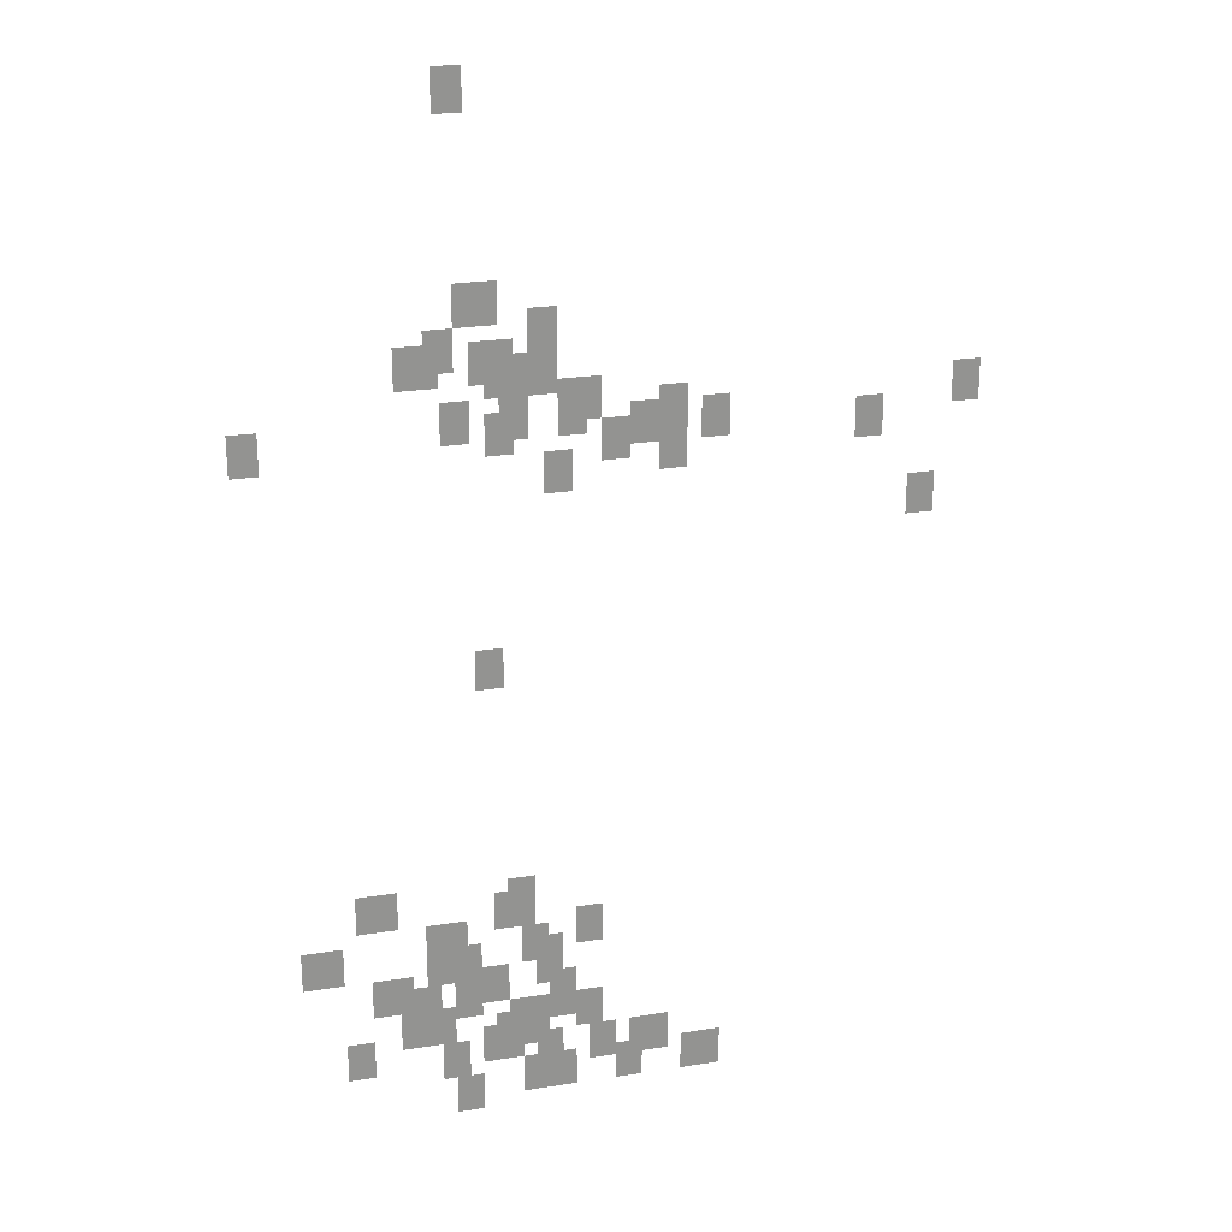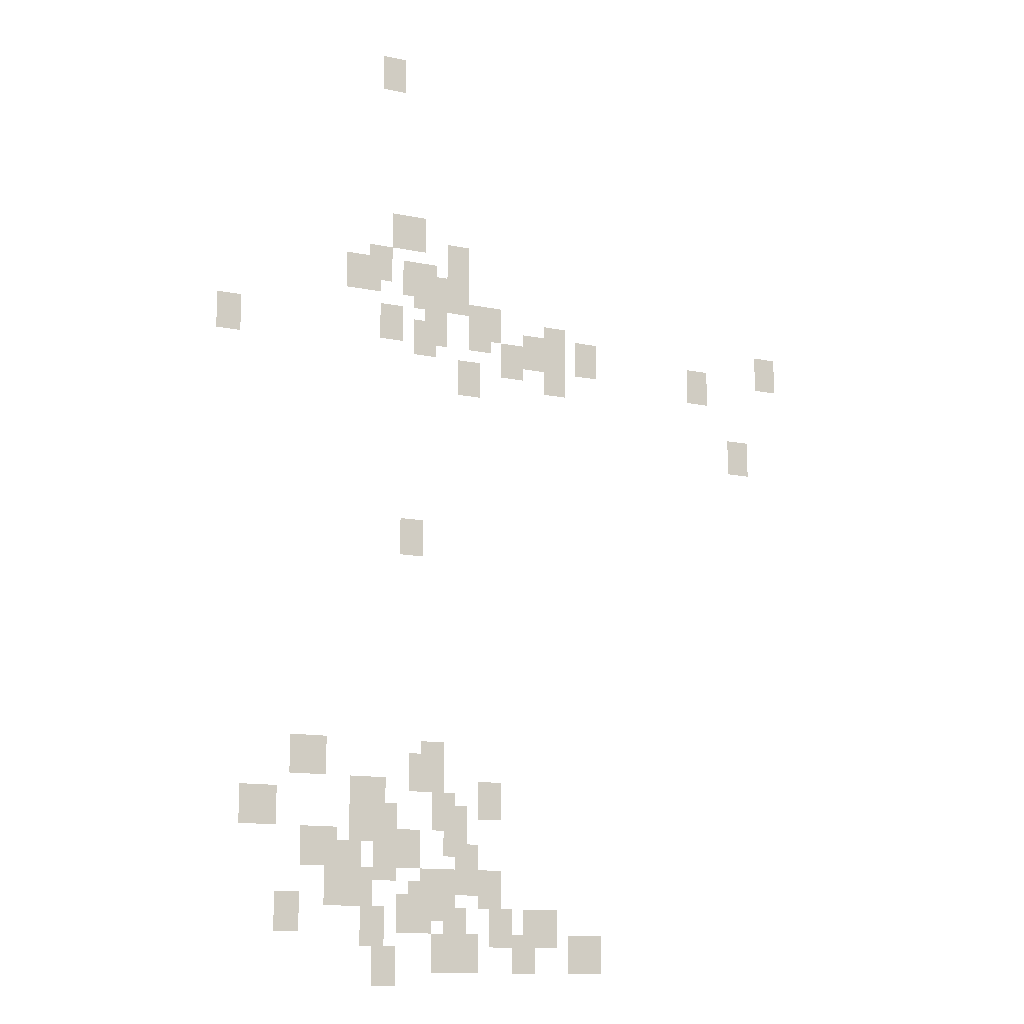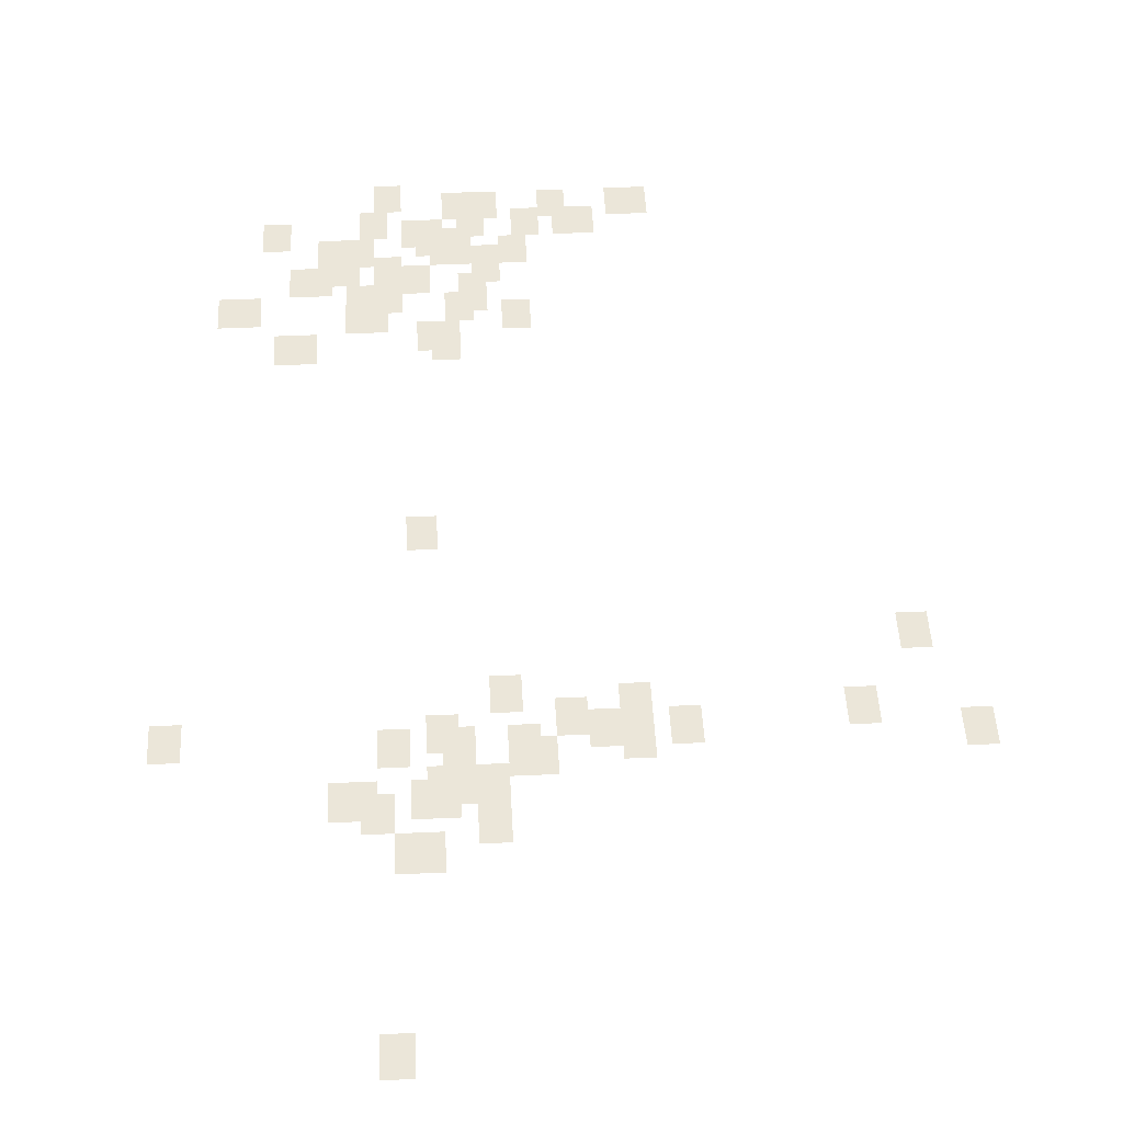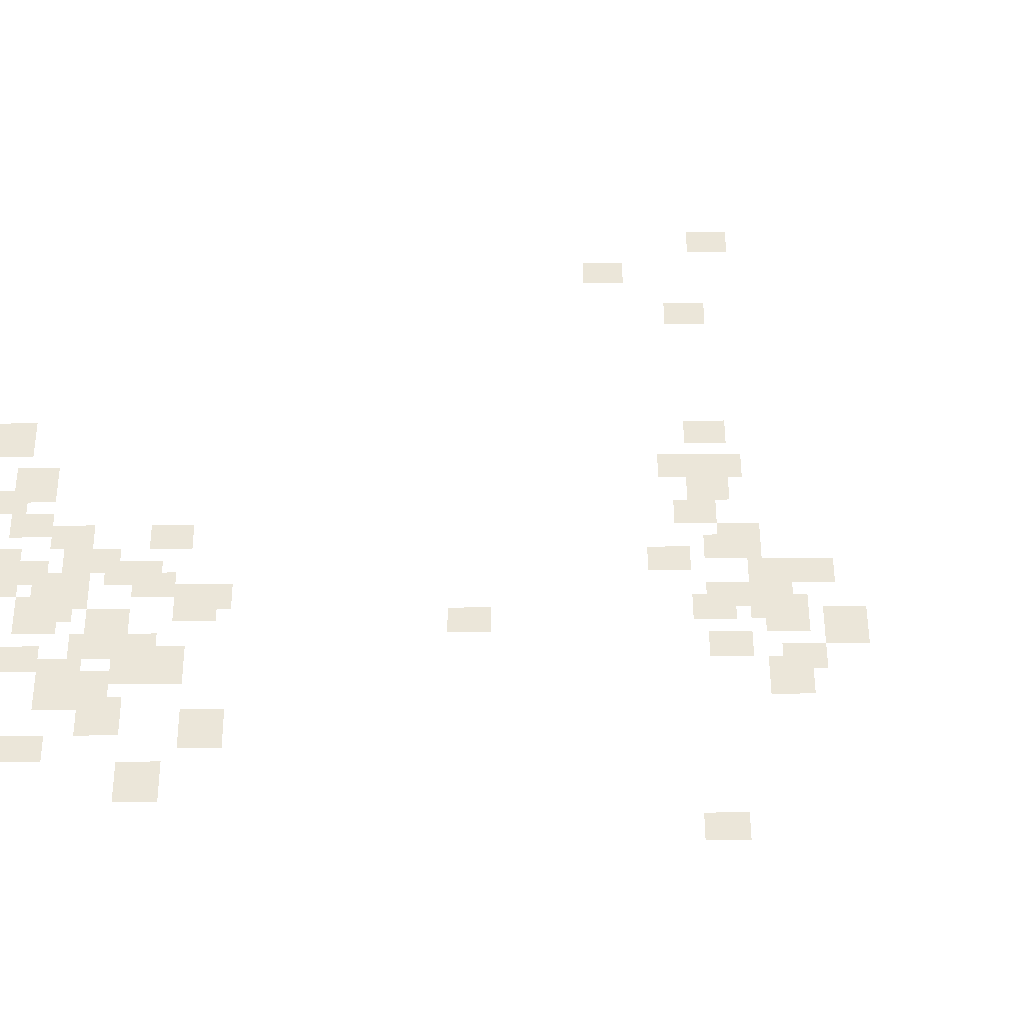
<metadata>
{"format":"obj","ext":"obj","renderer":"f3d","projection":"perspective","resolution":1024,"background":"white","views":[{"elev":23.3,"azim":-15.0,"up":"+Z"},{"elev":-13.1,"azim":-25.5,"up":"+Z"},{"elev":47.2,"azim":-2.9,"up":"+Y"},{"elev":55.6,"azim":-90.3,"up":"+Y"}]}
</metadata>
<code>
g Grass_0_Cluster80
v 281.2 -0.198 112.7
v 280.4 -0.198 112.7
v 281.2 -0.198 113.9
v 280.4 -0.198 113.9
v 282 -0.198 107.1
v 280.8 -0.198 107.1
v 282 -0.198 108.3
v 280.8 -0.198 108.3
v 283.6 -0.198 106.3
v 282.8 -0.198 106.3
v 283.6 -0.198 107.5
v 282.8 -0.198 107.5
v 280.8 -0.198 105.9
v 280 -0.198 105.9
v 280.8 -0.198 107.1
v 280 -0.198 107.1
v 282.4 -0.198 105.5
v 281.2 -0.198 105.5
v 282.4 -0.198 106.7
v 281.2 -0.198 106.7
v 280.4 -0.198 105.5
v 279.2 -0.198 105.5
v 280.4 -0.198 106.7
v 279.2 -0.198 106.7
v 283.6 -0.198 105.1
v 282.8 -0.198 105.1
v 283.6 -0.198 106.3
v 282.8 -0.198 106.3
v 282.8 -0.198 105.1
v 281.6 -0.198 105.1
v 282.8 -0.198 106.3
v 281.6 -0.198 106.3
v 284.8 -0.198 104.3
v 283.6 -0.198 104.3
v 284.8 -0.198 105.5
v 283.6 -0.198 105.5
v 295.7 -0.198 103.9
v 294.8 -0.198 103.9
v 295.7 -0.198 105.1
v 294.8 -0.198 105.1
v 287.2 -0.198 103.9
v 286.4 -0.198 103.9
v 287.2 -0.198 105.1
v 286.4 -0.198 105.1
v 282.8 -0.198 103.9
v 282 -0.198 103.9
v 282.8 -0.198 105.1
v 282 -0.198 105.1
v 281.2 -0.198 103.9
v 280.4 -0.198 103.9
v 281.2 -0.198 105.1
v 280.4 -0.198 105.1
v 284.4 -0.198 103.9
v 283.6 -0.198 103.9
v 284.4 -0.198 105.1
v 283.6 -0.198 105.1
v 275.6 -0.198 103.5
v 274.8 -0.198 103.5
v 275.6 -0.198 104.7
v 274.8 -0.198 104.7
v 282.4 -0.198 103.5
v 281.6 -0.198 103.5
v 282.4 -0.198 104.7
v 281.6 -0.198 104.7
v 288.4 -0.198 103.5
v 287.6 -0.198 103.5
v 288.4 -0.198 104.7
v 287.6 -0.198 104.7
v 286.4 -0.198 103.5
v 285.6 -0.198 103.5
v 286.4 -0.198 104.7
v 285.6 -0.198 104.7
v 285.6 -0.198 103.1
v 284.8 -0.198 103.1
v 285.6 -0.198 104.3
v 284.8 -0.198 104.3
v 292.8 -0.198 103.1
v 292 -0.198 103.1
v 292.8 -0.198 104.3
v 292 -0.198 104.3
v 287.2 -0.198 102.7
v 286.4 -0.198 102.7
v 287.2 -0.198 103.9
v 286.4 -0.198 103.9
v 284 -0.198 102.3
v 283.2 -0.198 102.3
v 284 -0.198 103.5
v 283.2 -0.198 103.5
v 294.4 -0.198 100.7
v 293.6 -0.198 100.7
v 294.4 -0.198 101.9
v 293.6 -0.198 101.9
v 282 -0.198 96.68
v 281.2 -0.198 96.68
v 282 -0.198 97.89
v 281.2 -0.198 97.89
v 278.8 -0.198 89.48
v 277.6 -0.198 89.48
v 278.8 -0.198 90.68
v 277.6 -0.198 90.68
v 282.8 -0.198 89.48
v 282 -0.198 89.48
v 282.8 -0.198 90.68
v 282 -0.198 90.68
v 282.8 -0.198 89.08
v 281.6 -0.198 89.08
v 282.8 -0.198 90.28
v 281.6 -0.198 90.28
v 284.8 -0.198 88.28
v 284 -0.198 88.28
v 284.8 -0.198 89.48
v 284 -0.198 89.48
v 280.8 -0.198 88.28
v 279.6 -0.198 88.28
v 280.8 -0.198 89.48
v 279.6 -0.198 89.48
v 277.2 -0.198 87.88
v 276 -0.198 87.88
v 277.2 -0.198 89.08
v 276 -0.198 89.08
v 283.2 -0.198 87.88
v 282.4 -0.198 87.88
v 283.2 -0.198 89.08
v 282.4 -0.198 89.08
v 281.2 -0.198 87.48
v 280.4 -0.198 87.48
v 281.2 -0.198 88.68
v 280.4 -0.198 88.68
v 280.4 -0.198 87.48
v 279.6 -0.198 87.48
v 280.4 -0.198 88.68
v 279.6 -0.198 88.68
v 283.6 -0.198 87.08
v 282.8 -0.198 87.08
v 283.6 -0.198 88.68
v 282.8 -0.198 88.68
v 279.2 -0.198 86.68
v 278 -0.198 86.68
v 279.2 -0.198 87.88
v 278 -0.198 87.88
v 282 -0.198 86.68
v 281.2 -0.198 86.68
v 282 -0.198 87.88
v 281.2 -0.198 87.88
v 281.2 -0.198 86.28
v 280.4 -0.198 86.28
v 281.2 -0.198 87.48
v 280.4 -0.198 87.48
v 284 -0.198 86.28
v 283.2 -0.198 86.28
v 284 -0.198 87.48
v 283.2 -0.198 87.48
v 280 -0.198 86.28
v 279.2 -0.198 86.28
v 280 -0.198 87.48
v 279.2 -0.198 87.48
v 284 -0.198 85.88
v 283.2 -0.198 85.88
v 284 -0.198 87.08
v 283.2 -0.198 87.08
v 280.4 -0.198 85.48
v 279.6 -0.198 85.48
v 280.4 -0.198 86.68
v 279.6 -0.198 86.68
v 284.8 -0.198 85.48
v 284 -0.198 85.48
v 284.8 -0.198 86.68
v 284 -0.198 86.68
v 279.6 -0.198 85.48
v 278.8 -0.198 85.48
v 279.6 -0.198 86.68
v 278.8 -0.198 86.68
v 283.2 -0.198 85.07
v 282 -0.198 85.07
v 283.2 -0.198 86.68
v 282 -0.198 86.68
v 278 -0.198 84.67
v 277.2 -0.198 84.67
v 278 -0.198 85.88
v 277.2 -0.198 85.88
v 282.4 -0.198 84.67
v 281.6 -0.198 84.67
v 282.4 -0.198 86.28
v 281.6 -0.198 86.28
v 282.4 -0.198 84.67
v 281.2 -0.198 84.67
v 282.4 -0.198 85.88
v 281.2 -0.198 85.88
v 286.8 -0.198 84.27
v 285.6 -0.198 84.27
v 286.8 -0.198 85.48
v 285.6 -0.198 85.48
v 283.6 -0.198 84.27
v 282.8 -0.198 84.27
v 283.6 -0.198 85.48
v 282.8 -0.198 85.48
v 280.8 -0.198 84.27
v 280 -0.198 84.27
v 280.8 -0.198 85.48
v 280 -0.198 85.48
v 285.2 -0.198 84.27
v 284.4 -0.198 84.27
v 285.2 -0.198 85.48
v 284.4 -0.198 85.48
v 285.2 -0.198 84.27
v 284.4 -0.198 84.27
v 285.2 -0.198 85.48
v 284.4 -0.198 85.48
v 283.2 -0.198 83.47
v 282.4 -0.198 83.47
v 283.2 -0.198 84.67
v 282.4 -0.198 84.67
v 284 -0.198 83.47
v 283.2 -0.198 83.47
v 284 -0.198 84.67
v 283.2 -0.198 84.67
v 288.4 -0.198 83.47
v 287.2 -0.198 83.47
v 288.4 -0.198 84.67
v 287.2 -0.198 84.67
v 286 -0.198 83.47
v 285.2 -0.198 83.47
v 286 -0.198 84.67
v 285.2 -0.198 84.67
v 281.2 -0.198 83.07
v 280.4 -0.198 83.07
v 281.2 -0.198 84.27
v 280.4 -0.198 84.27
g Grass_0_Cluster80_0
f 2 3 1
f 2 4 3
f 6 7 5
f 6 8 7
f 10 11 9
f 10 12 11
f 14 15 13
f 14 16 15
f 18 19 17
f 18 20 19
f 22 23 21
f 22 24 23
f 26 27 25
f 26 28 27
f 30 31 29
f 30 32 31
f 34 35 33
f 34 36 35
f 38 39 37
f 38 40 39
f 42 43 41
f 42 44 43
f 46 47 45
f 46 48 47
f 50 51 49
f 50 52 51
f 54 55 53
f 54 56 55
f 58 59 57
f 58 60 59
f 62 63 61
f 62 64 63
f 66 67 65
f 66 68 67
f 70 71 69
f 70 72 71
f 74 75 73
f 74 76 75
f 78 79 77
f 78 80 79
f 82 83 81
f 82 84 83
f 86 87 85
f 86 88 87
f 90 91 89
f 90 92 91
f 94 95 93
f 94 96 95
f 98 99 97
f 98 100 99
f 102 103 101
f 102 104 103
f 106 107 105
f 106 108 107
f 110 111 109
f 110 112 111
f 114 115 113
f 114 116 115
f 118 119 117
f 118 120 119
f 122 123 121
f 122 124 123
f 126 127 125
f 126 128 127
f 130 131 129
f 130 132 131
f 134 135 133
f 134 136 135
f 138 139 137
f 138 140 139
f 142 143 141
f 142 144 143
f 146 147 145
f 146 148 147
f 150 151 149
f 150 152 151
f 154 155 153
f 154 156 155
f 158 159 157
f 158 160 159
f 162 163 161
f 162 164 163
f 166 167 165
f 166 168 167
f 170 171 169
f 170 172 171
f 174 175 173
f 174 176 175
f 178 179 177
f 178 180 179
f 182 183 181
f 182 184 183
f 186 187 185
f 186 188 187
f 190 191 189
f 190 192 191
f 194 195 193
f 194 196 195
f 198 199 197
f 198 200 199
f 202 203 201
f 202 204 203
f 206 207 205
f 206 208 207
f 210 211 209
f 210 212 211
f 214 215 213
f 214 216 215
f 218 219 217
f 218 220 219
f 222 223 221
f 222 224 223
f 226 227 225
f 226 228 227

</code>
